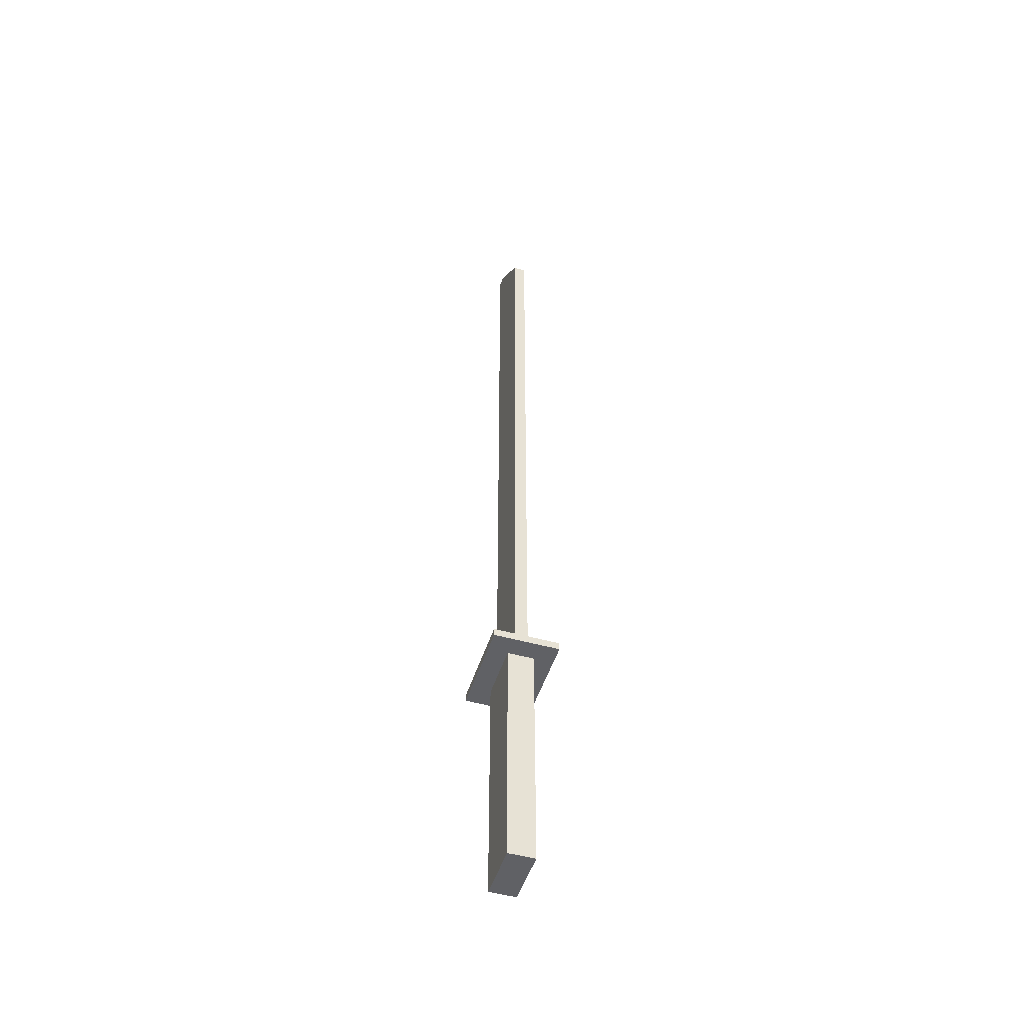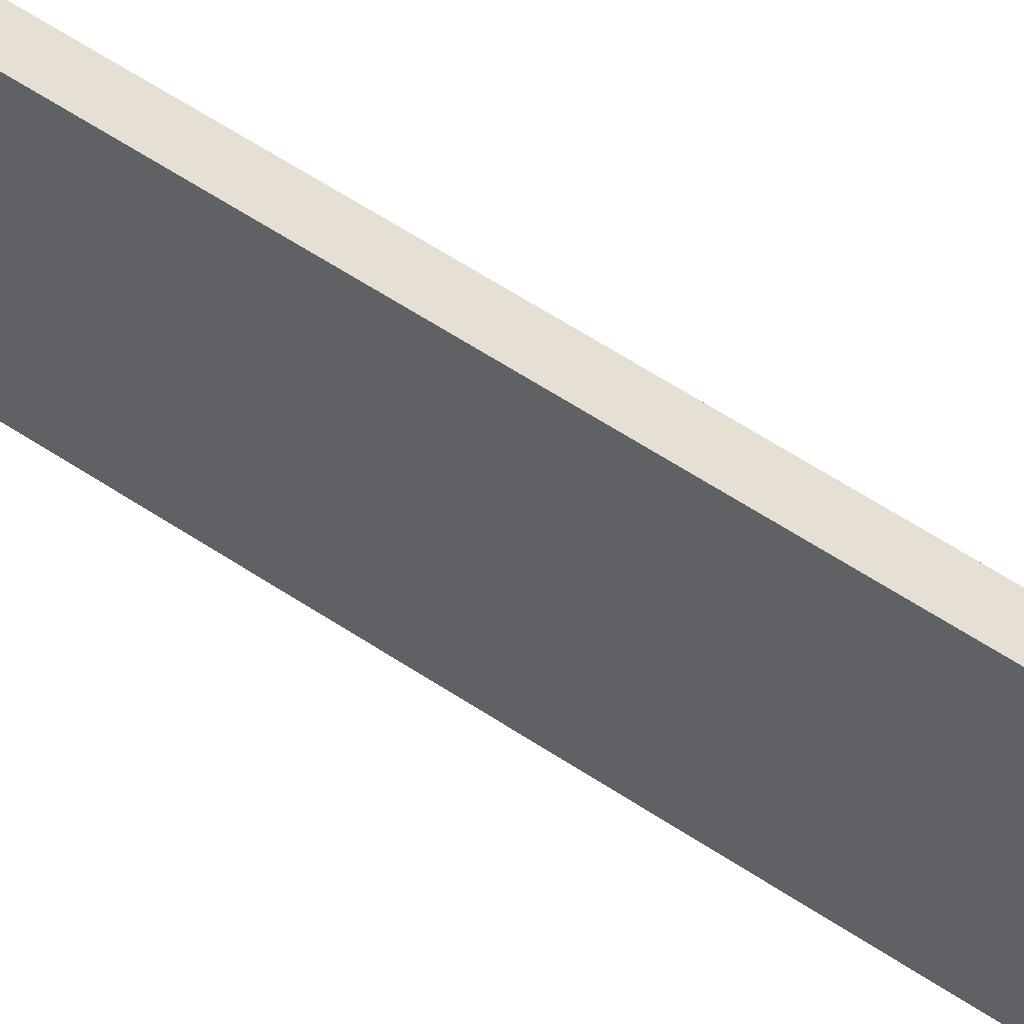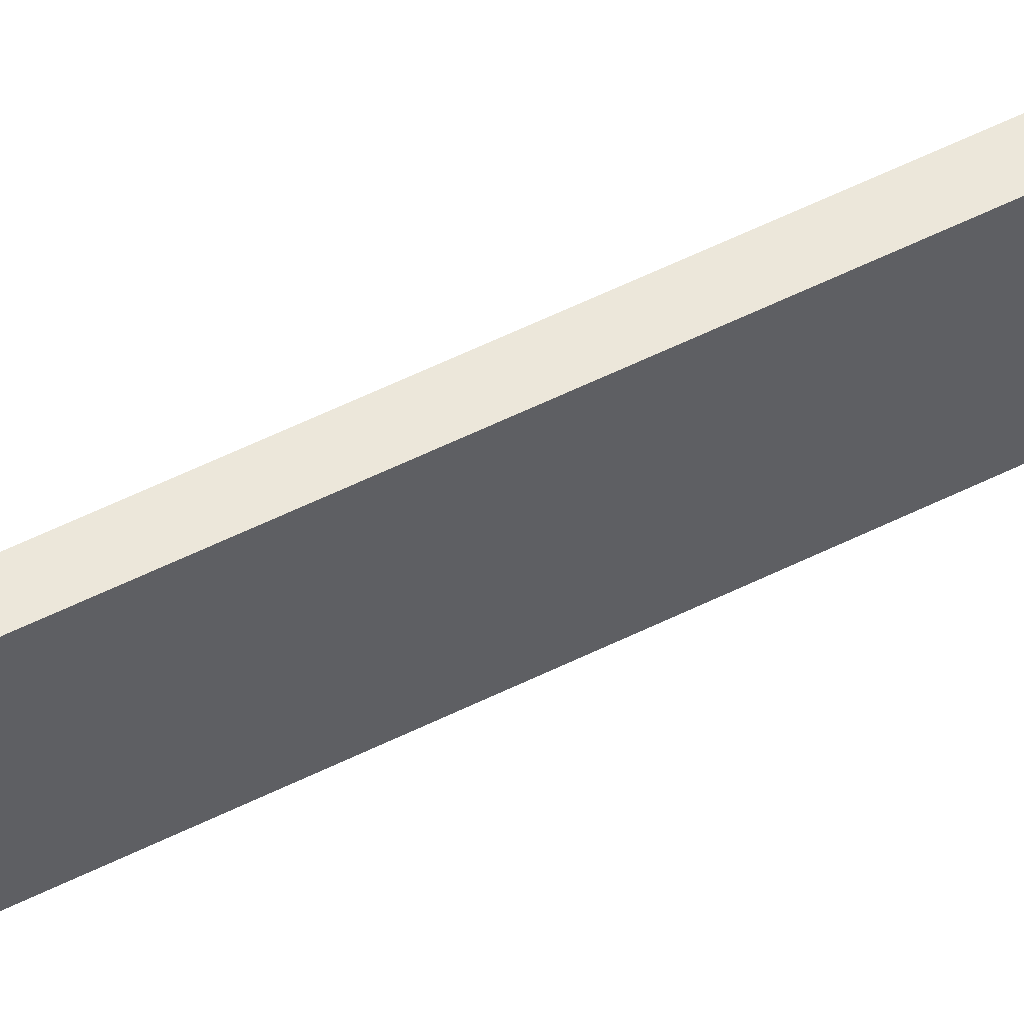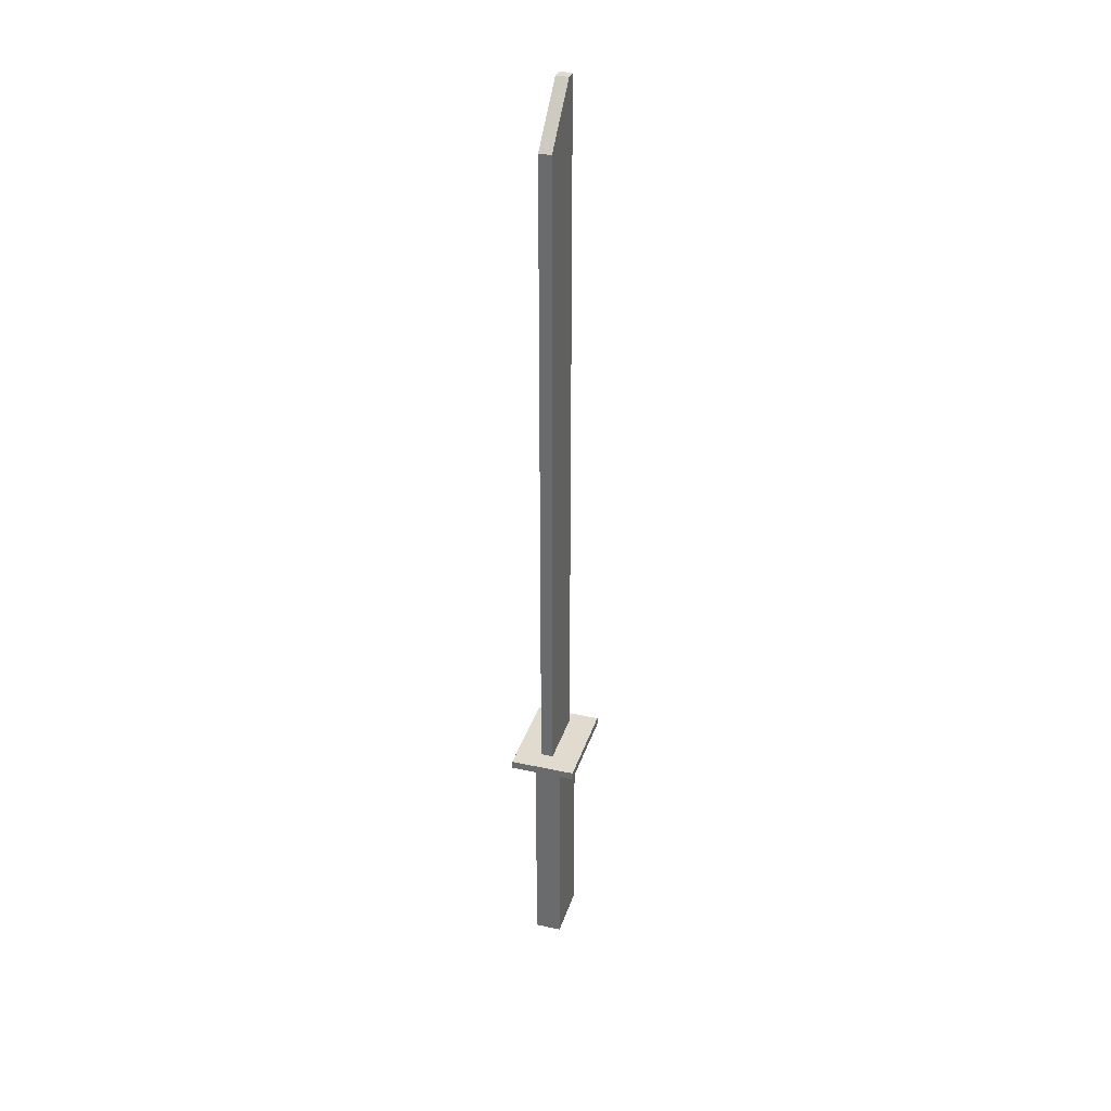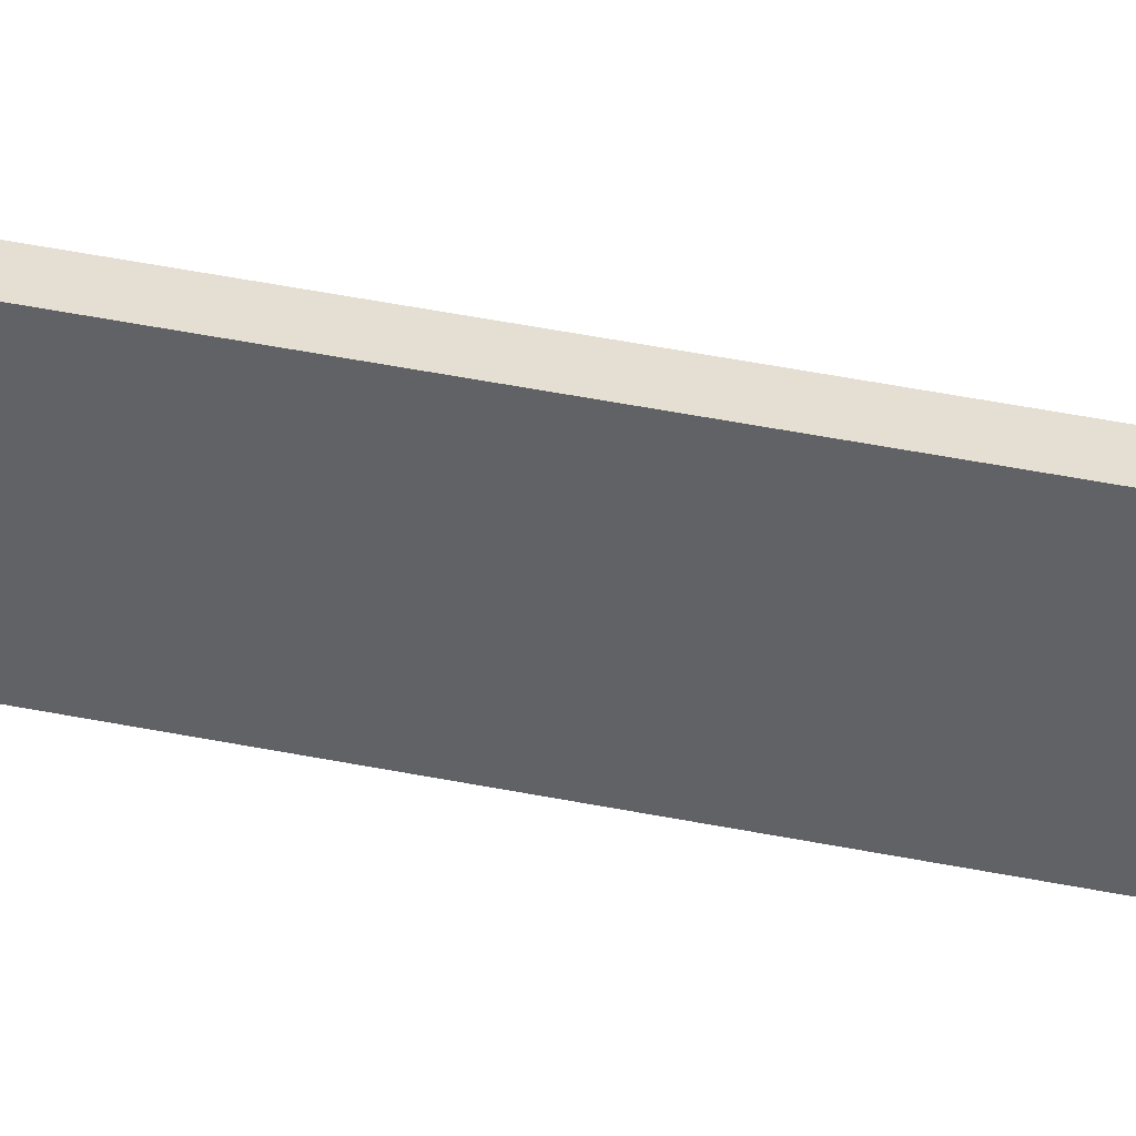
<metadata>
{"format":"obj","ext":"obj","renderer":"f3d","projection":"perspective","resolution":1024,"background":"white","views":[{"elev":-49.1,"azim":162.7,"up":"+Y"},{"elev":38.1,"azim":-46.3,"up":"+Z"},{"elev":53.5,"azim":-118.3,"up":"+Z"},{"elev":33.5,"azim":-163.3,"up":"+Y"},{"elev":36.9,"azim":105.5,"up":"+Z"}]}
</metadata>
<code>
o Mesh
v -0.0189 0 -0.0406
v 0.0189 0 -0.0406
v -0.0189 0 0.0406
v 0.0189 0 0.0406
v -0.0189 0.3479 -0.0406
v 0.0189 0.3479 -0.0406
v -0.0189 0.3479 0.0406
v 0.0189 0.3479 0.0406
v -0.0089 1.38 0.0446
v 0.0089 1.38 0.0446
v 0.0089 0.3589 -0.0446
v -0.0089 0.3589 -0.0446
v -0.0089 0.3589 0.0446
v 0.0089 0.3589 0.0446
v -0.0089 1.306 -0.0446
v -0.0089 1.38 0.029
v 0.0089 1.38 0.029
v 0.0089 1.306 -0.0446
v -0.0469 0.3428 -0.0686
v 0.0469 0.3428 -0.0686
v -0.0469 0.3428 0.0686
v 0.0469 0.3428 0.0686
v 0.0469 0.3542 -0.0686
v -0.0469 0.3542 -0.0686
v -0.0469 0.3542 0.0686
v 0.0469 0.3542 0.0686
g Default
f 1 5 6 2
f 3 7 5 1
f 2 6 8 4
f 4 8 7 3
f 9 13 14 10
f 18 15 16 17
f 11 12 15 18
f 15 12 13 9 16
f 14 11 18 17 10
f 9 10 17 16
f 1 2 4 3
f 23 20 19 24
f 24 19 21 25
f 26 22 20 23
f 25 21 22 26
f 20 22 21 19
f 24 25 26 23
o Mesh (2)
v -0.0189 0 -0.0406
v 0.0189 0 -0.0406
v -0.0189 0 0.0406
v 0.0189 0 0.0406
v -0.0189 0.3479 -0.0406
v 0.0189 0.3479 -0.0406
v -0.0189 0.3479 0.0406
v 0.0189 0.3479 0.0406
v -0.0089 1.38 0.0446
v 0.0089 1.38 0.0446
v 0.0089 0.3589 -0.0446
v -0.0089 0.3589 -0.0446
v -0.0089 0.3589 0.0446
v 0.0089 0.3589 0.0446
v -0.0089 1.306 -0.0446
v -0.0089 1.38 0.029
v 0.0089 1.38 0.029
v 0.0089 1.306 -0.0446
v -0.0469 0.3428 -0.0686
v 0.0469 0.3428 -0.0686
v -0.0469 0.3428 0.0686
v 0.0469 0.3428 0.0686
v 0.0469 0.3542 -0.0686
v -0.0469 0.3542 -0.0686
v -0.0469 0.3542 0.0686
v 0.0469 0.3542 0.0686
g Default
f 27 31 32 28
f 29 33 31 27
f 28 32 34 30
f 30 34 33 29
f 35 39 40 36
f 44 41 42 43
f 37 38 41 44
f 41 38 39 35 42
f 40 37 44 43 36
f 35 36 43 42
f 27 28 30 29
f 49 46 45 50
f 50 45 47 51
f 52 48 46 49
f 51 47 48 52
f 46 48 47 45
f 50 51 52 49

</code>
